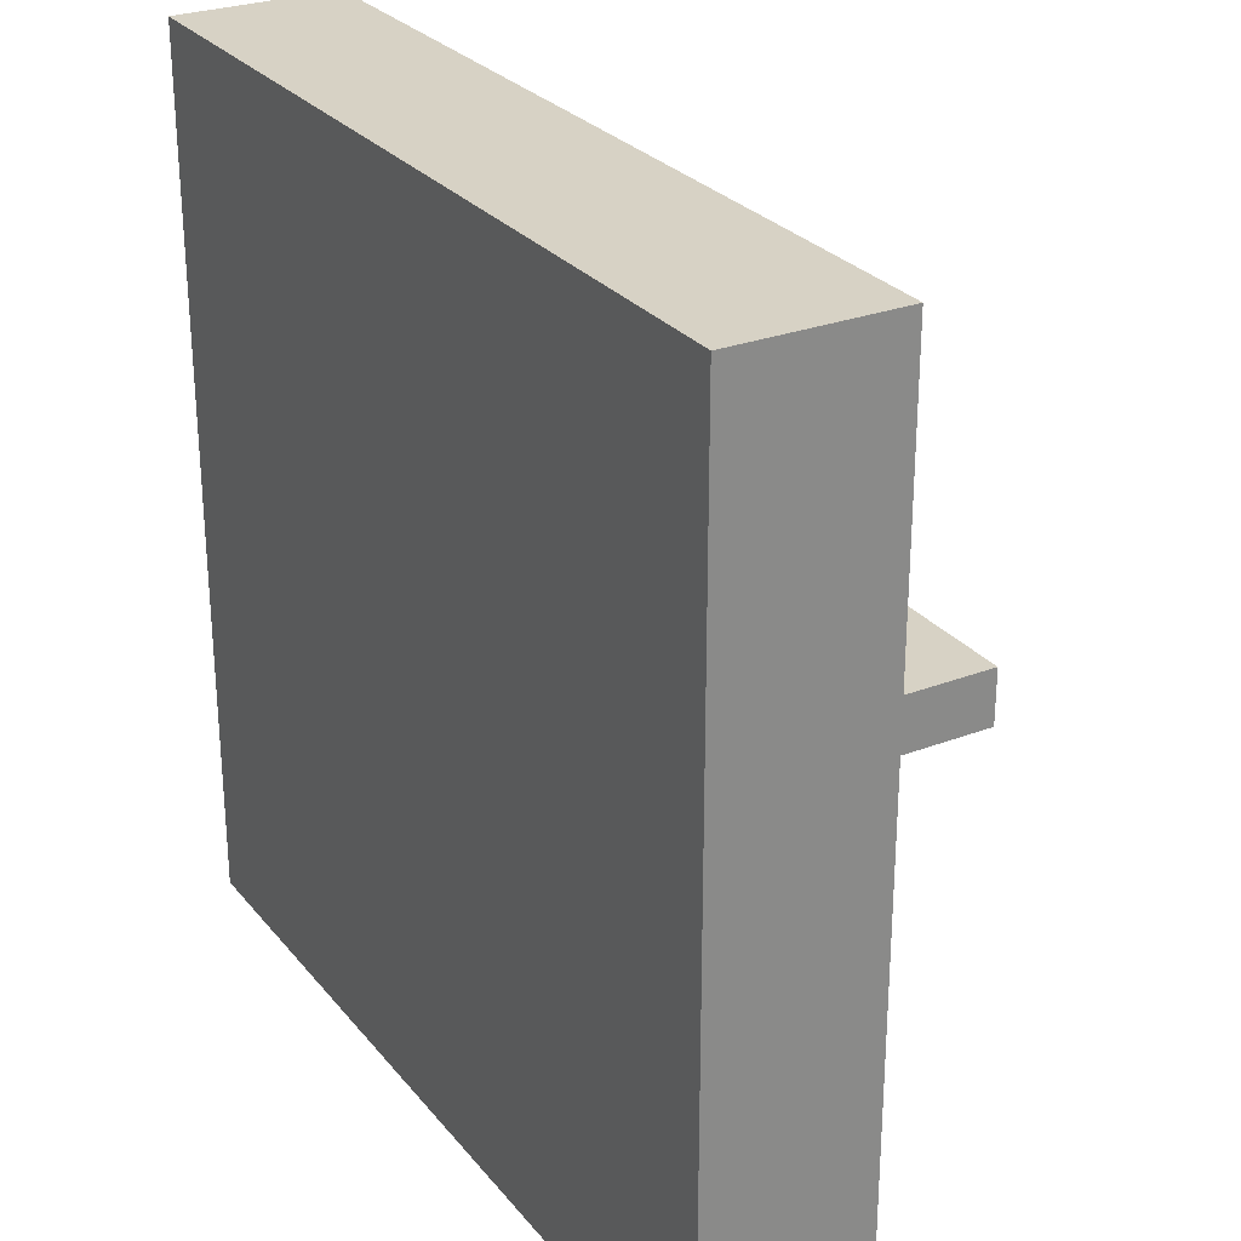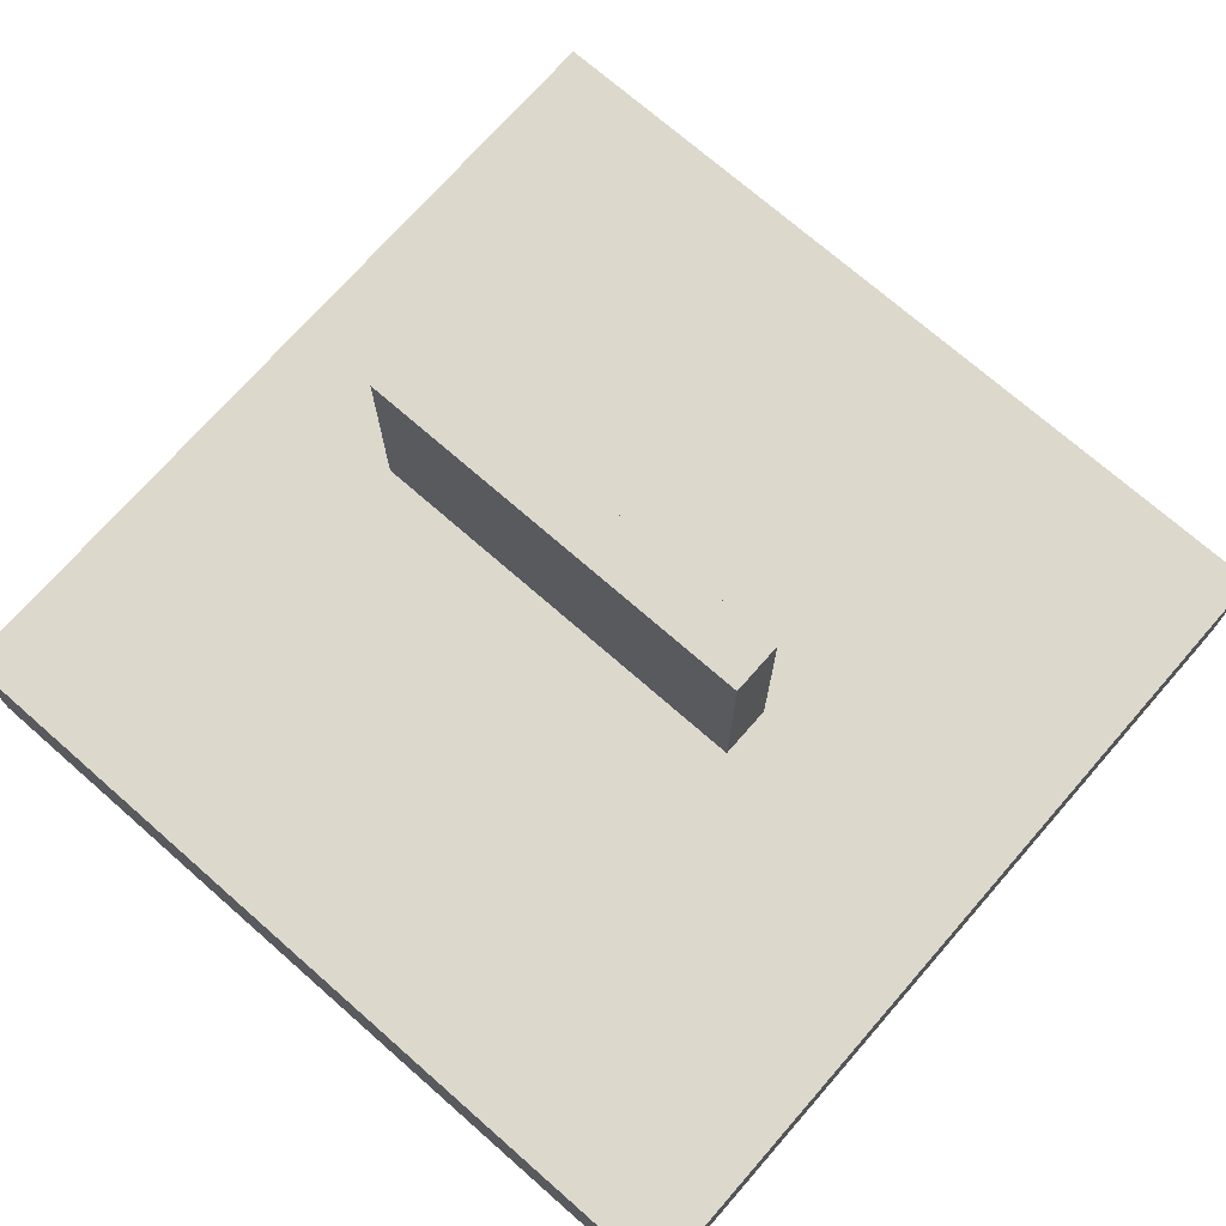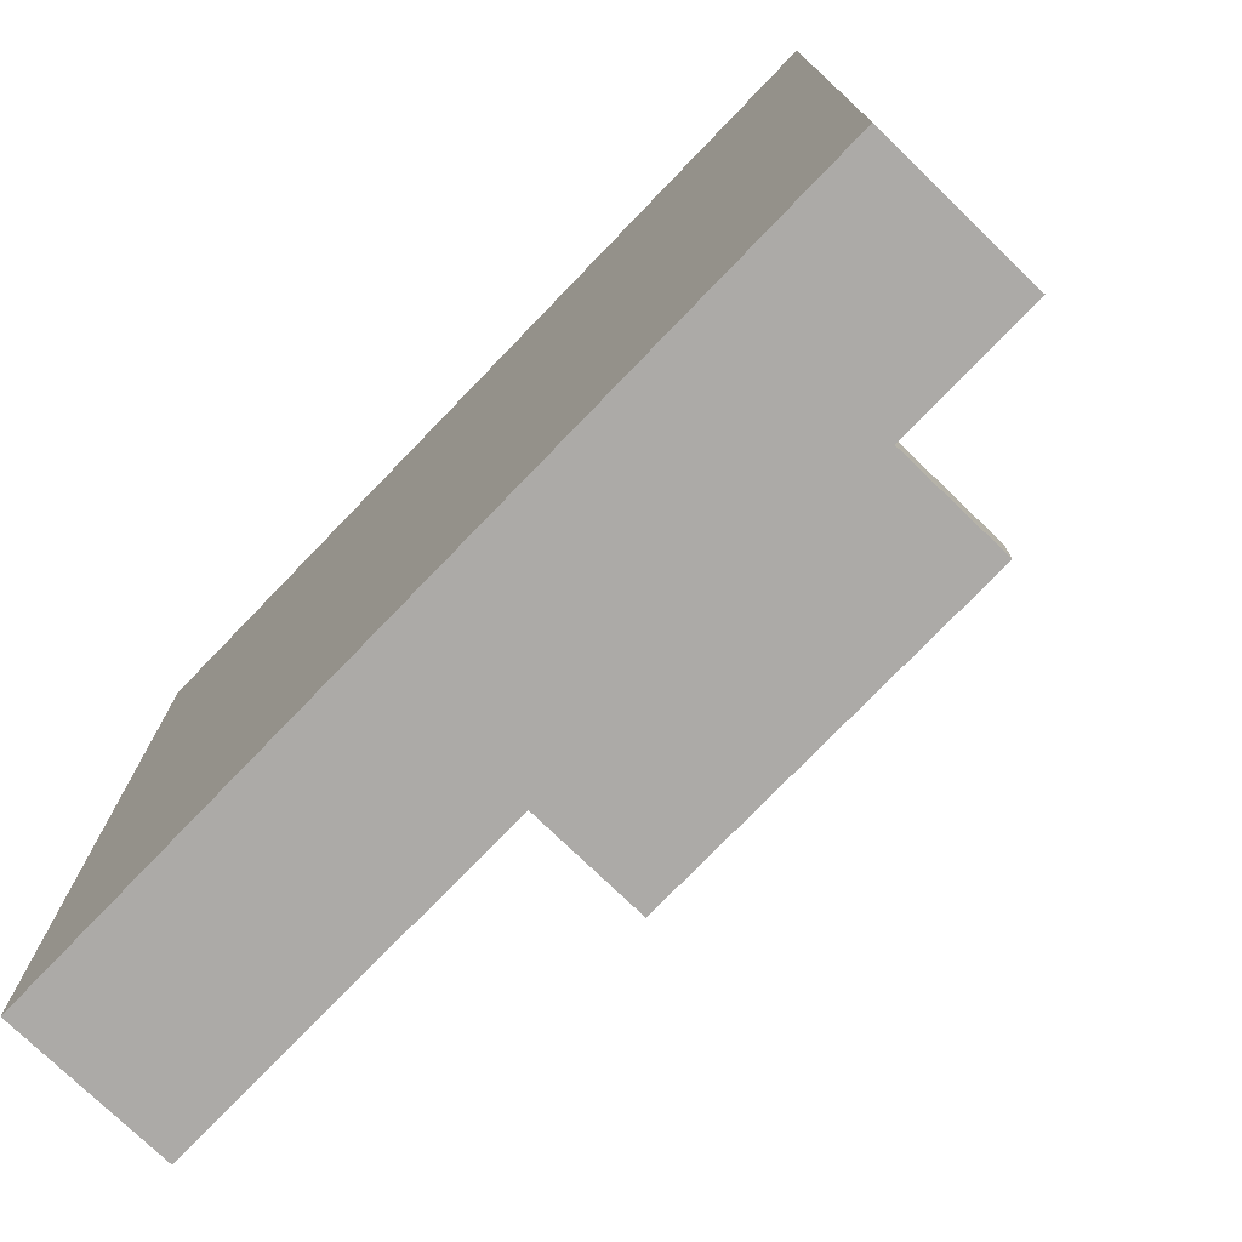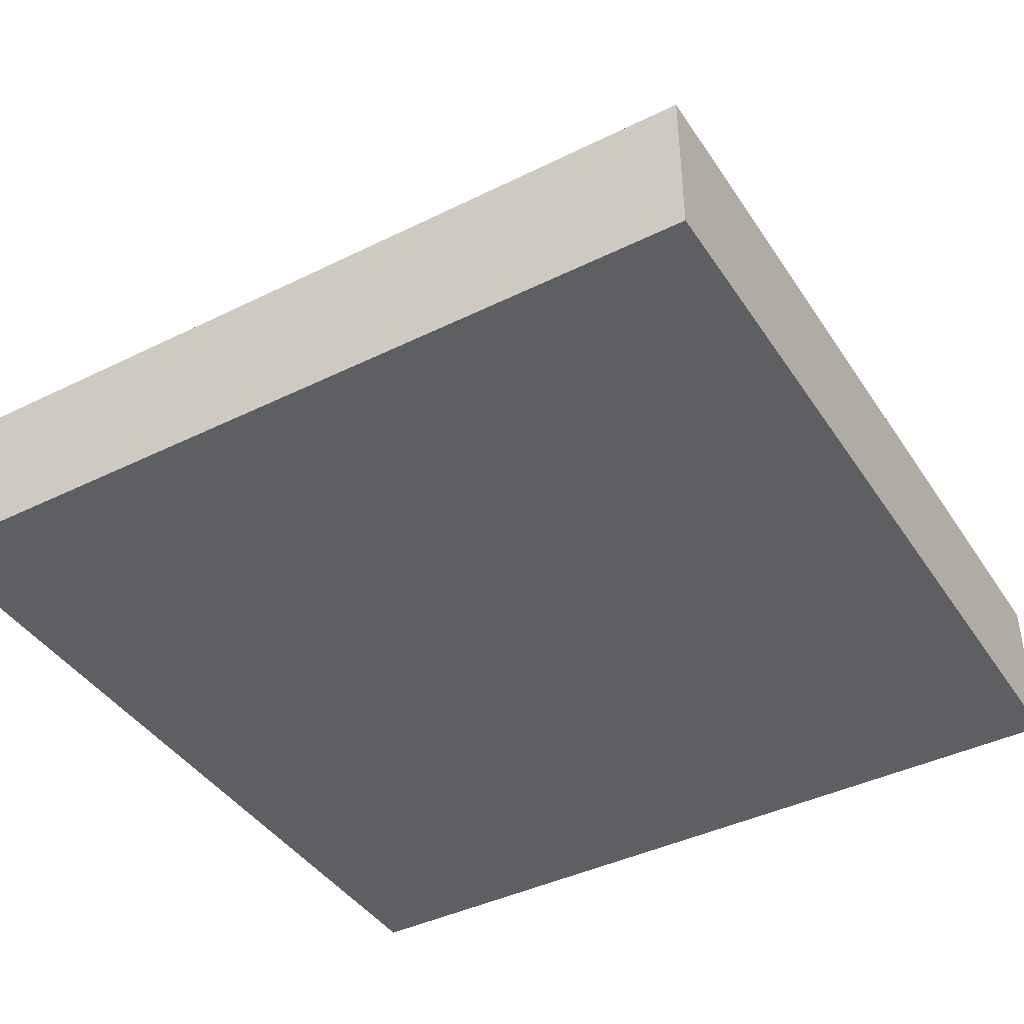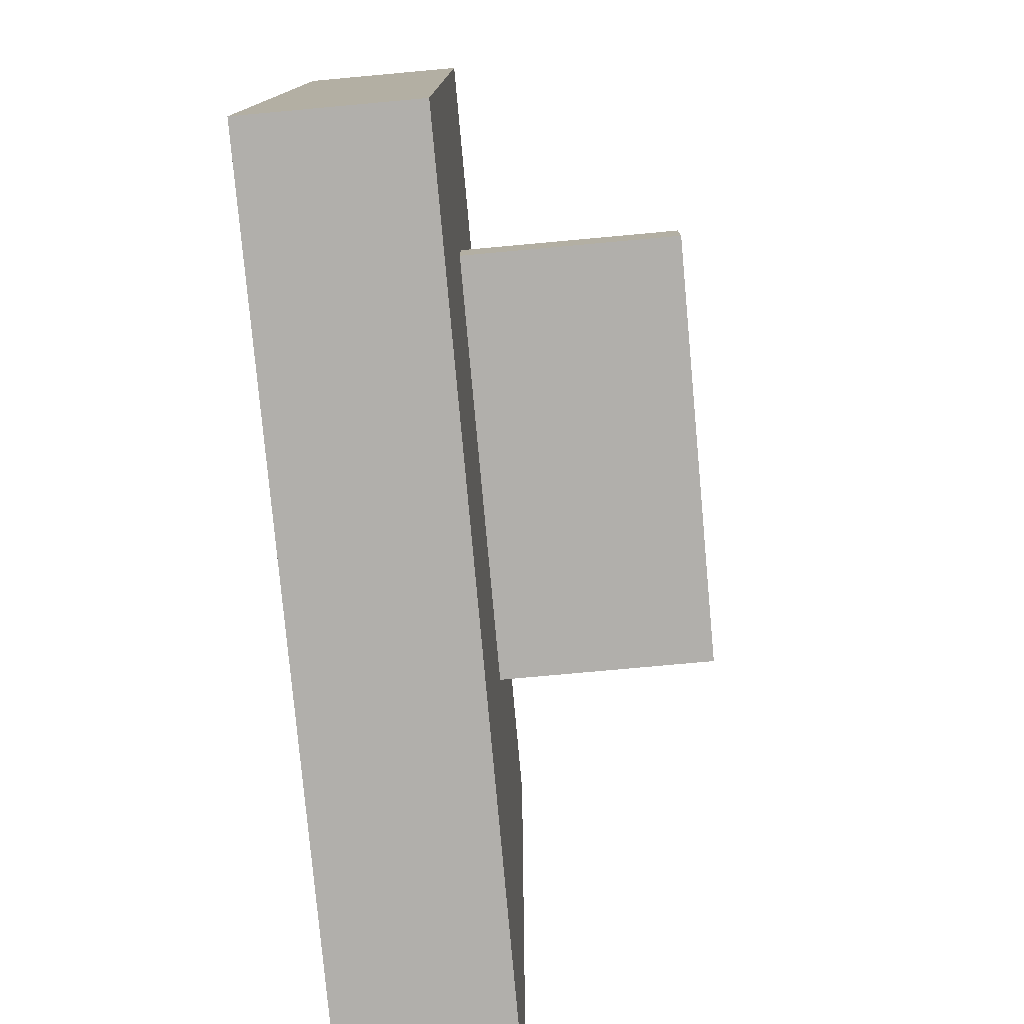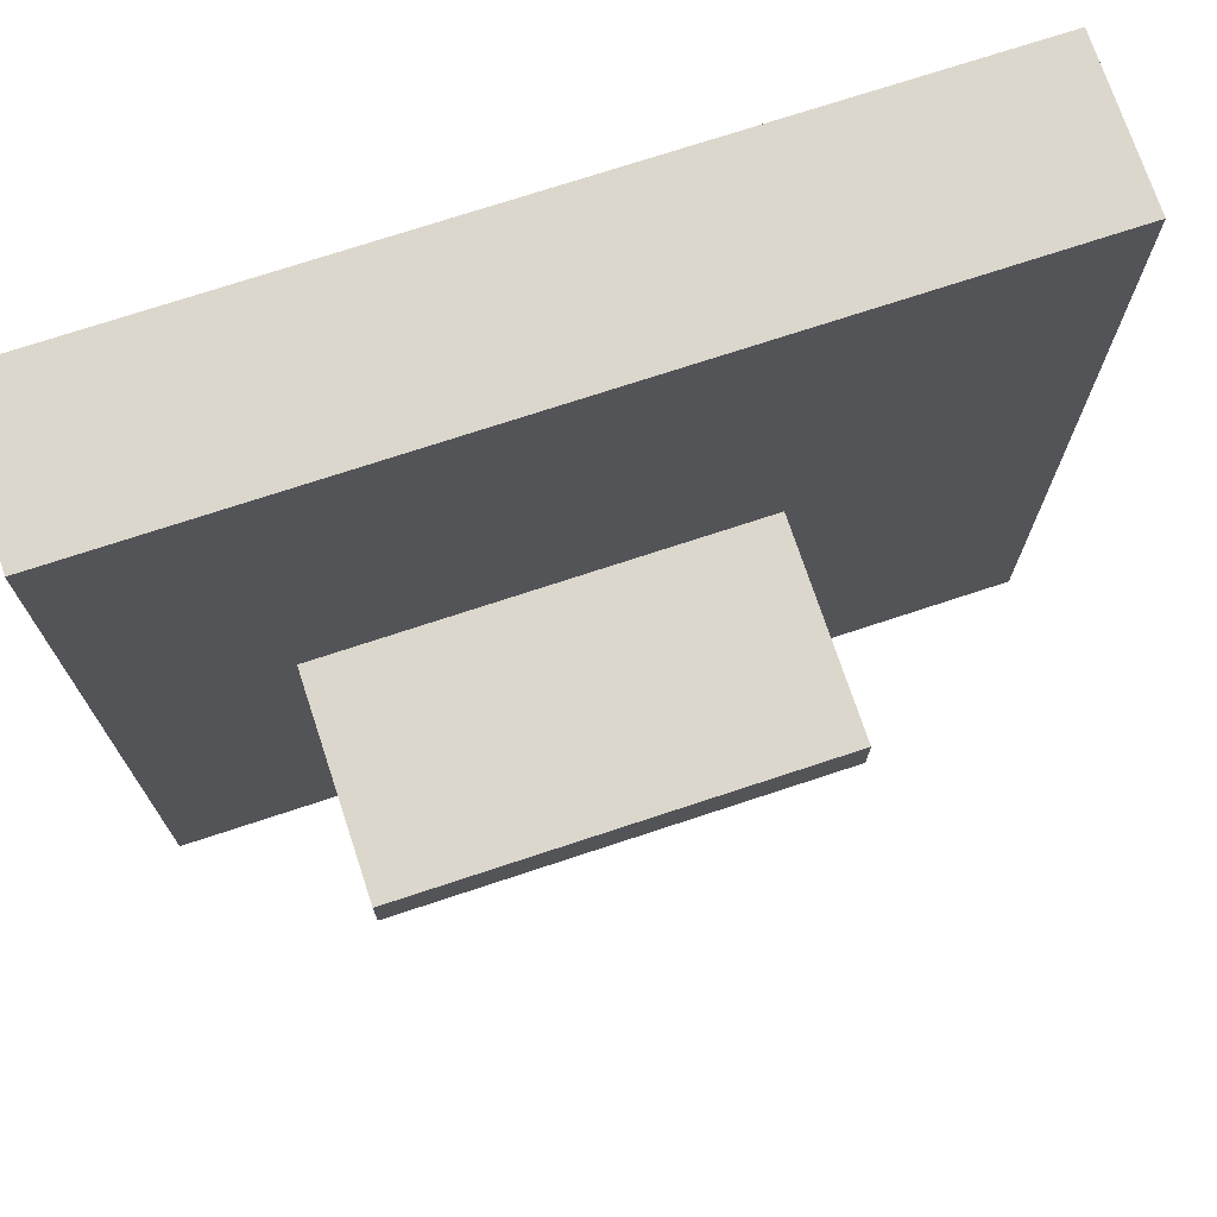
<metadata>
{"format":"obj","ext":"obj","renderer":"f3d","projection":"perspective","resolution":1024,"background":"white","views":[{"elev":27.4,"azim":59.5,"up":"+Z"},{"elev":72.7,"azim":-138.8,"up":"+Y"},{"elev":-76.1,"azim":46.0,"up":"+Z"},{"elev":-41.8,"azim":-149.3,"up":"+Y"},{"elev":-78.2,"azim":95.2,"up":"+Z"},{"elev":72.9,"azim":161.7,"up":"+Z"}]}
</metadata>
<code>
v 6.443 1.5 4.25
v 6.443 1.5 3.75
v 6.443 3.5 3.75
v 6.443 3.5 4.25
v 2.468 1.5 4.25
v 6.443 1.5 4.25
v 6.443 3.5 4.25
v 2.468 3.5 4.25
v 2.468 1.5 3.75
v 2.468 1.5 4.25
v 2.468 3.5 4.25
v 2.468 3.5 3.75
v 6.443 1.5 3.75
v 2.468 1.5 3.75
v 2.468 3.5 3.75
v 6.443 3.5 3.75
v 6.443 3.5 3.75
v 2.468 3.5 3.75
v 2.468 3.5 4.25
v 6.443 3.5 4.25
v 0 0 0
v 0 0 8
v 0 1.5 8
v 0 1.5 0
v 8 0 0
v 0 0 0
v 0 1.5 0
v 8 1.5 0
v 8 0 8
v 8 0 0
v 8 1.5 0
v 8 1.5 8
v 0 0 8
v 8 0 8
v 8 1.5 8
v 0 1.5 8
v 6.443 1.5 3.75
v 6.443 1.5 4.25
v 2.468 1.5 4.25
v 2.468 1.5 3.75
v 0 1.5 8
v 8 1.5 8
v 8 1.5 0
v 0 1.5 0
v 8 0 8
v 0 0 8
v 0 0 0
v 8 0 0
g b4e7e32e-e2de-11ea-9cbe-54bf646e7e1f
f 1 2 4
f 4 2 3
g b4e8cd7a-e2de-11ea-9831-54bf646e7e1f
f 5 6 8
f 8 6 7
g b4e94258-e2de-11ea-b3f5-54bf646e7e1f
f 9 10 12
f 12 10 11
g b4e9de8a-e2de-11ea-8df8-54bf646e7e1f
f 13 14 16
f 16 14 15
g b4ea53ae-e2de-11ea-b253-54bf646e7e1f
f 18 19 17
f 17 19 20
g b3f73930-e2de-11ea-8810-54bf646e7e1f
f 21 22 24
f 24 22 23
g b3f78740-e2de-11ea-968b-54bf646e7e1f
f 25 26 28
f 28 26 27
g b3f7fc74-e2de-11ea-900c-54bf646e7e1f
f 29 30 32
f 32 30 31
g b3f84a74-e2de-11ea-aed5-54bf646e7e1f
f 33 34 36
f 36 34 35
g b3f87180-e2de-11ea-9b3a-54bf646e7e1f
f 40 37 43
f 43 37 38
f 43 38 42
f 42 38 39
f 42 39 41
f 41 39 40
f 41 40 44
f 44 40 43
g b3f8bf8a-e2de-11ea-bfc8-54bf646e7e1f
f 45 46 48
f 48 46 47

</code>
